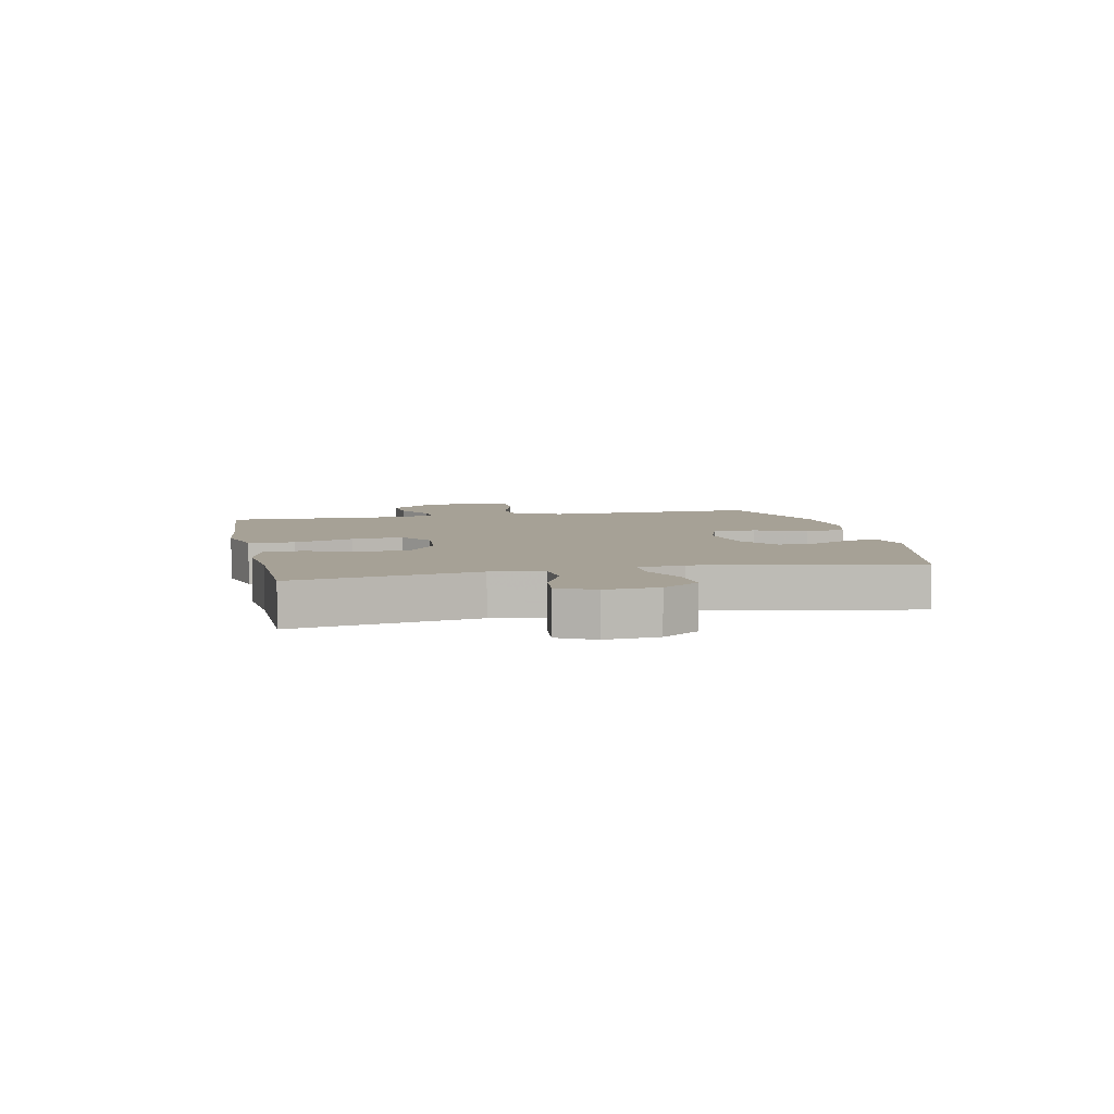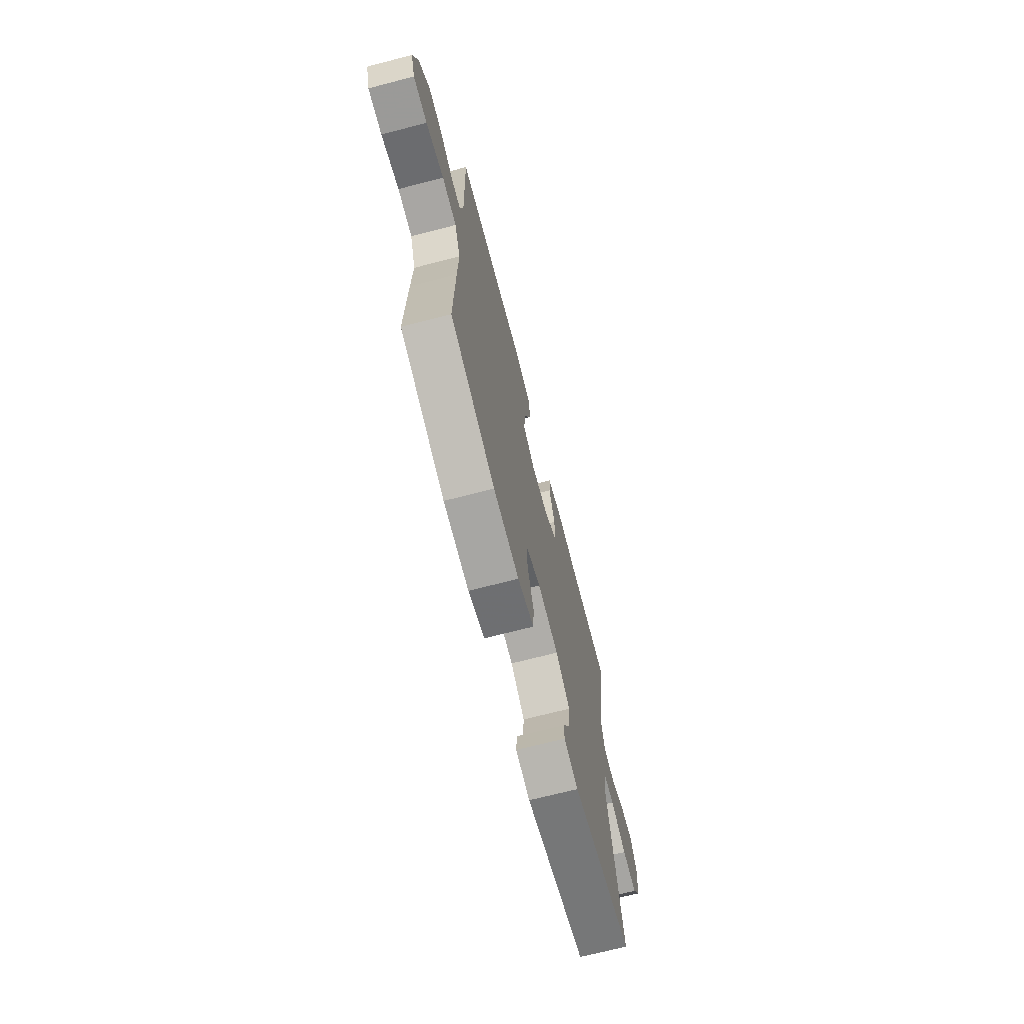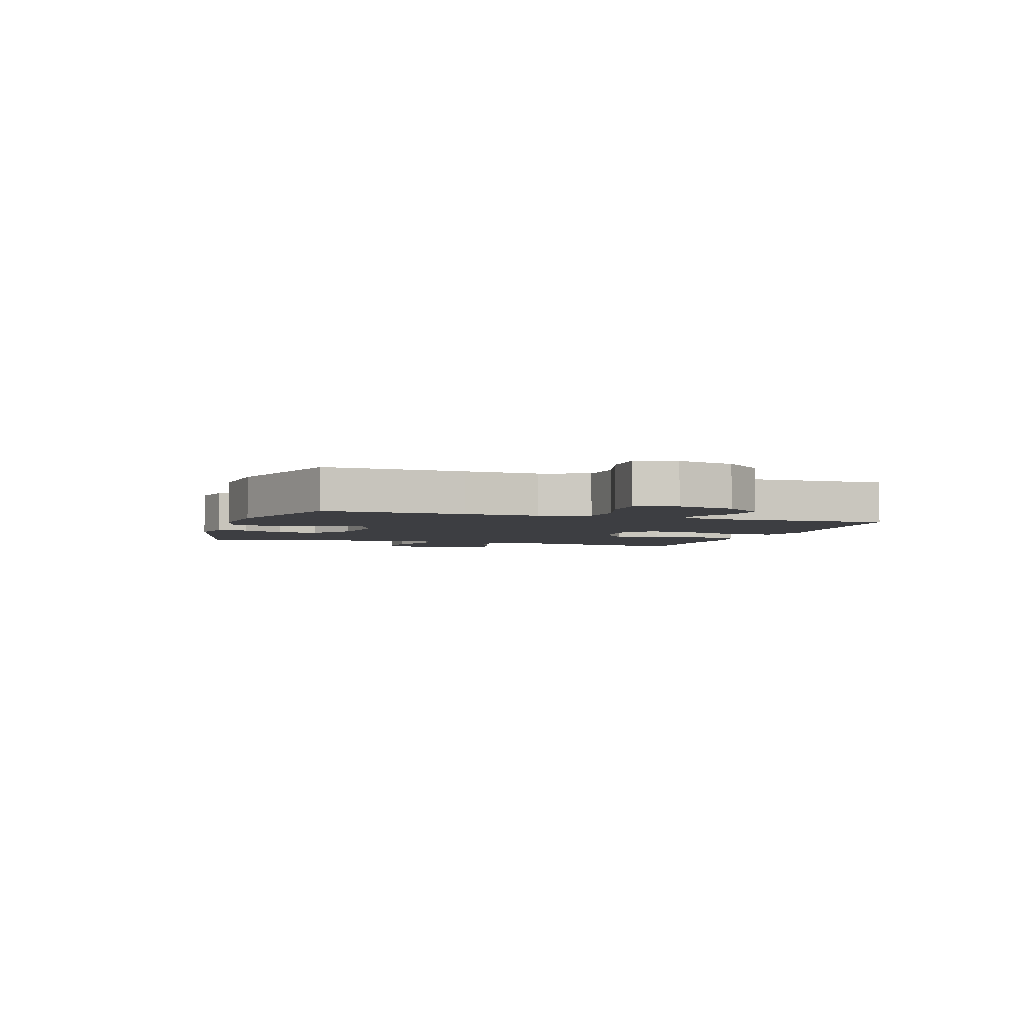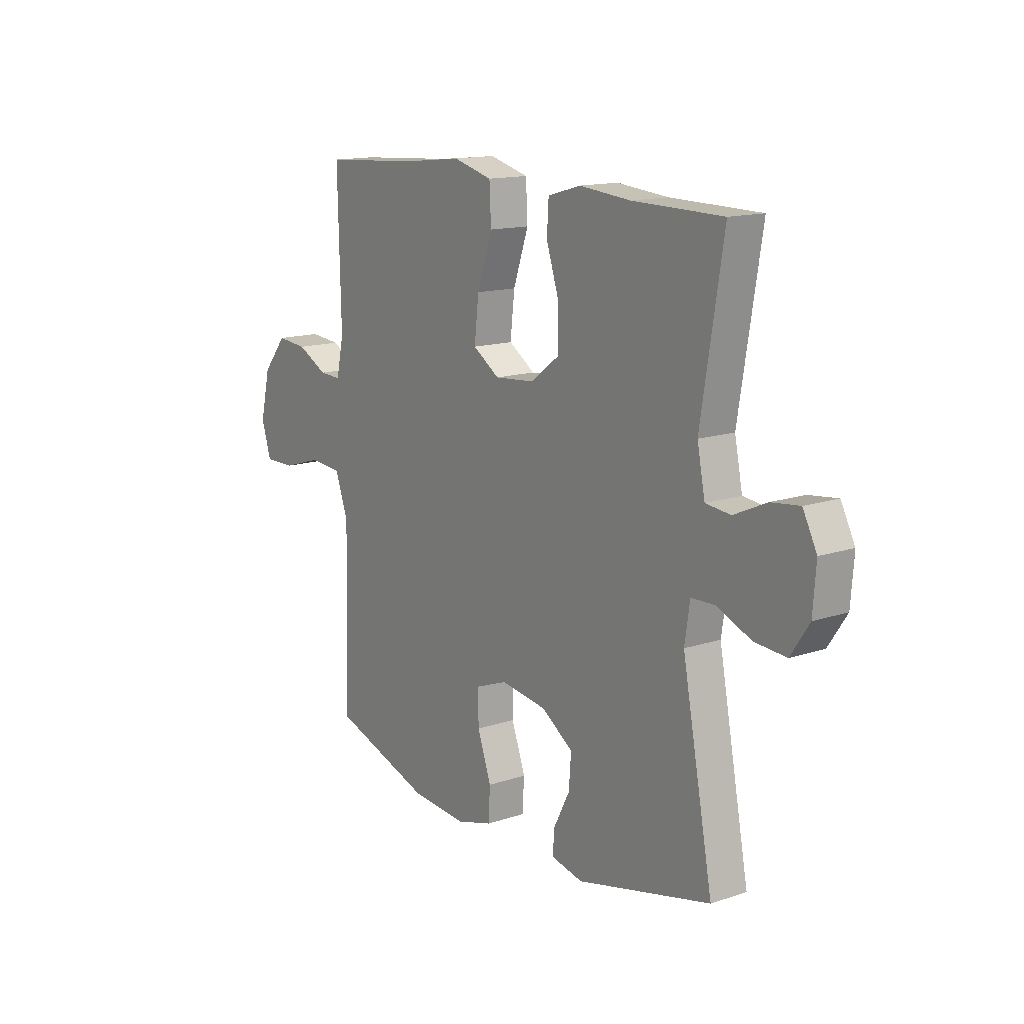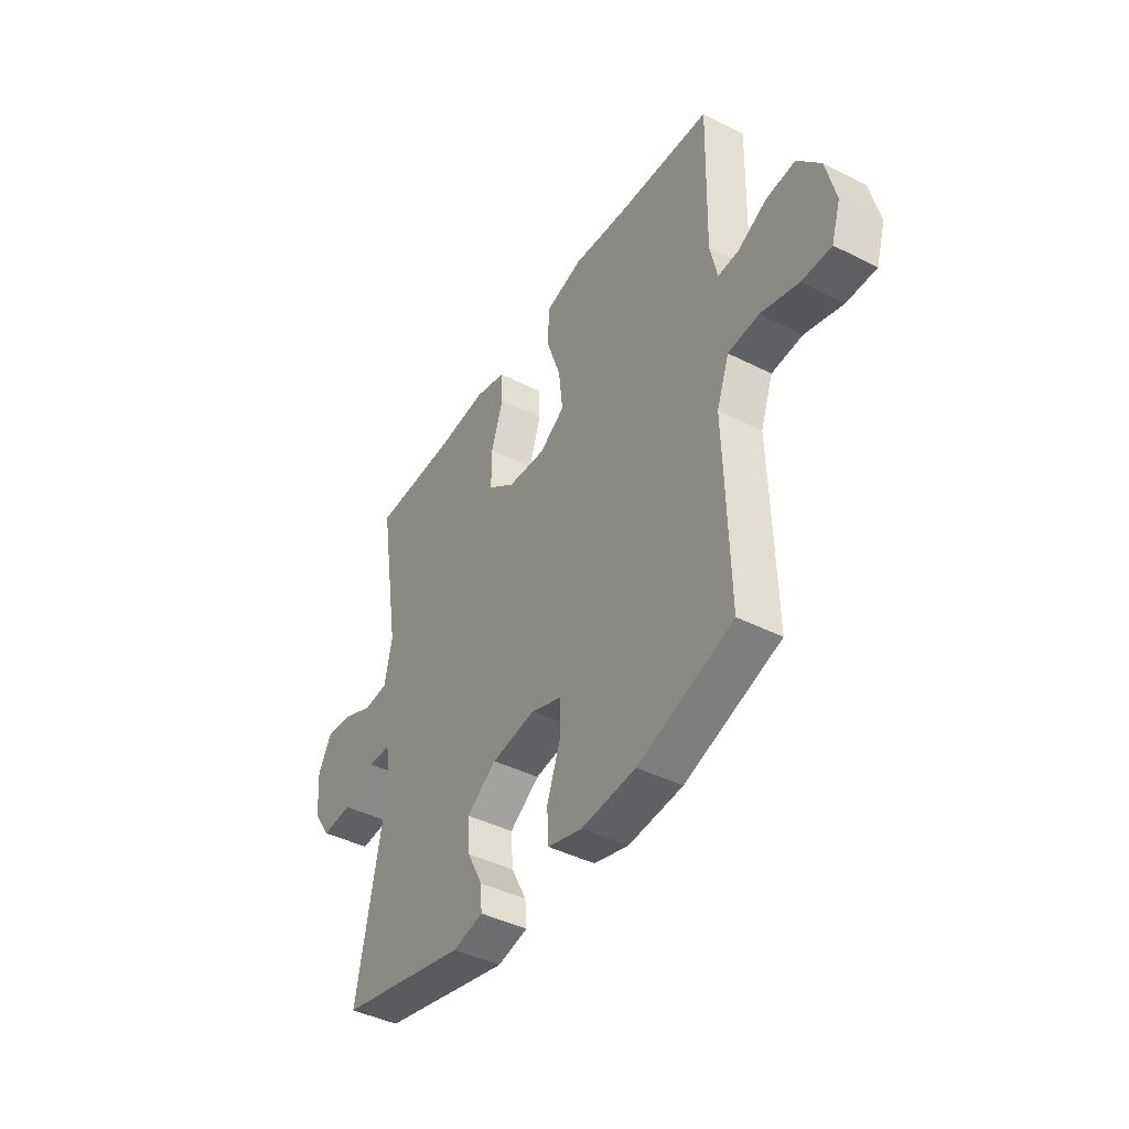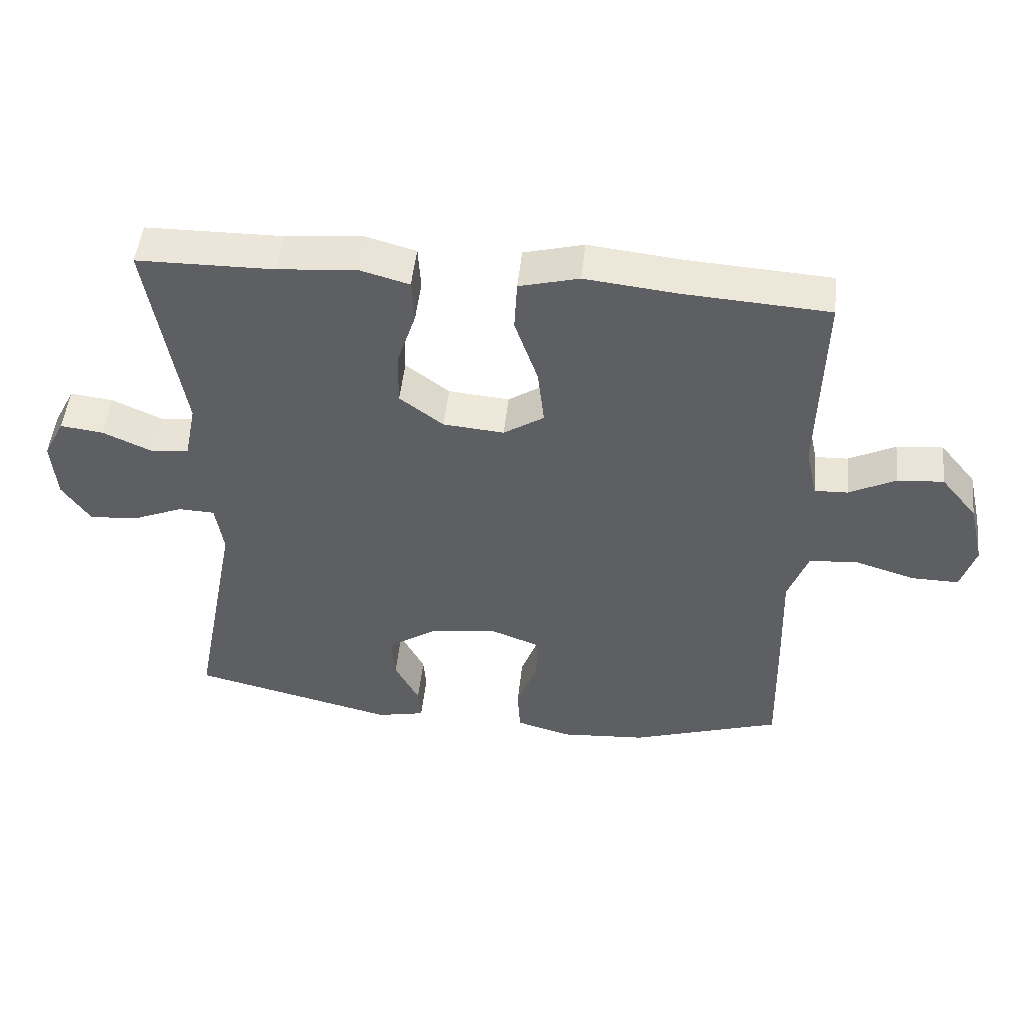
<metadata>
{"format":"obj","ext":"obj","renderer":"f3d","projection":"perspective","resolution":1024,"background":"white","views":[{"elev":6.2,"azim":77.8,"up":"+Y"},{"elev":-70.0,"azim":-75.5,"up":"+Z"},{"elev":-3.6,"azim":-108.2,"up":"+Y"},{"elev":14.4,"azim":54.0,"up":"+Z"},{"elev":-43.1,"azim":-120.9,"up":"+Z"},{"elev":49.5,"azim":-173.9,"up":"+Z"}]}
</metadata>
<code>
v -0.5 0.07 0.5
v -0.28 0.07 0.514
v -0.142 0.07 0.529
v -0.052 0.07 0.505
v -0.048 0.07 0.427
v -0.083 0.07 0.325
v -0.093 0.07 0.237
v -0.032 0.07 0.197
v 0.06 0.07 0.205
v 0.126 0.07 0.255
v 0.125 0.07 0.338
v 0.096 0.07 0.427
v 0.1 0.07 0.493
v 0.176 0.07 0.514
v 0.293 0.07 0.503
v 0.5 0.07 0.5
v 0.449 0.07 0.185
v 0.467 0.07 0.096
v 0.524 0.07 0.09
v 0.599 0.07 0.124
v 0.664 0.07 0.132
v 0.696 0.07 0.07
v 0.689 0.07 -0.022
v 0.647 0.07 -0.085
v 0.574 0.07 -0.08
v 0.496 0.07 -0.047
v 0.441 0.07 -0.049
v 0.429 0.07 -0.128
v 0.5 0.07 -0.5
v 0.191 0.07 -0.575
v 0.118 0.07 -0.559
v 0.122 0.07 -0.507
v 0.159 0.07 -0.435
v 0.164 0.07 -0.365
v 0.092 0.07 -0.316
v -0.014 0.07 -0.301
v -0.087 0.07 -0.329
v -0.087 0.07 -0.402
v -0.055 0.07 -0.491
v -0.059 0.07 -0.561
v -0.142 0.07 -0.585
v -0.272 0.07 -0.575
v -0.5 0.07 -0.5
v -0.494 0.07 -0.257
v -0.49 0.07 -0.13
v -0.52 0.07 -0.047
v -0.594 0.07 -0.041
v -0.685 0.07 -0.069
v -0.756 0.07 -0.07
v -0.778 0.07 0
v -0.755 0.07 0.098
v -0.7 0.07 0.165
v -0.63 0.07 0.159
v -0.56 0.07 0.123
v -0.51 0.07 0.121
v -0.493 0.07 0.199
v -0.5 0 0.5
v -0.28 0 0.514
v -0.142 0 0.529
v -0.052 0 0.505
v -0.048 0 0.427
v -0.083 0 0.325
v -0.093 0 0.237
v -0.032 0 0.197
v 0.06 0 0.205
v 0.126 0 0.255
v 0.125 0 0.338
v 0.096 0 0.427
v 0.1 0 0.493
v 0.176 0 0.514
v 0.293 0 0.503
v 0.5 0 0.5
v 0.449 0 0.185
v 0.467 0 0.096
v 0.524 0 0.09
v 0.599 0 0.124
v 0.664 0 0.132
v 0.696 0 0.07
v 0.689 0 -0.022
v 0.647 0 -0.085
v 0.574 0 -0.08
v 0.496 0 -0.047
v 0.441 0 -0.049
v 0.429 0 -0.128
v 0.5 0 -0.5
v 0.191 0 -0.575
v 0.118 0 -0.559
v 0.122 0 -0.507
v 0.159 0 -0.435
v 0.164 0 -0.365
v 0.092 0 -0.316
v -0.014 0 -0.301
v -0.087 0 -0.329
v -0.087 0 -0.402
v -0.055 0 -0.491
v -0.059 0 -0.561
v -0.142 0 -0.585
v -0.272 0 -0.575
v -0.5 0 -0.5
v -0.494 0 -0.257
v -0.49 0 -0.13
v -0.52 0 -0.047
v -0.594 0 -0.041
v -0.685 0 -0.069
v -0.756 0 -0.07
v -0.778 0 0
v -0.755 0 0.098
v -0.7 0 0.165
v -0.63 0 0.159
v -0.56 0 0.123
v -0.51 0 0.121
v -0.493 0 0.199
f 51 52 53 54
f 51 54 55
f 50 51 55
f 47 48 49 50
f 46 47 50 55
f 45 46 55 56
f 43 44 45
f 42 43 45
f 41 42 45 56
f 38 39 40 41
f 37 38 41 56
f 30 31 32 33
f 28 29 30 33
f 27 28 33 34
f 23 24 25 26
f 23 26 27
f 22 23 27
f 19 20 21 22
f 18 19 22 27
f 17 18 27 34
f 15 16 17 34
f 11 12 13 14
f 10 11 14 15
f 3 4 5 6
f 2 3 6 7
f 1 2 7
f 36 37 56 1
f 10 15 34 35
f 9 10 35 36
f 8 9 36
f 1 7 8 36
f 110 109 108 107
f 111 110 107
f 111 107 106
f 106 105 104 103
f 111 106 103 102
f 112 111 102 101
f 101 100 99
f 101 99 98
f 112 101 98 97
f 97 96 95 94
f 112 97 94 93
f 89 88 87 86
f 89 86 85 84
f 90 89 84 83
f 82 81 80 79
f 83 82 79
f 83 79 78
f 78 77 76 75
f 83 78 75 74
f 90 83 74 73
f 90 73 72 71
f 70 69 68 67
f 71 70 67 66
f 62 61 60 59
f 63 62 59 58
f 63 58 57
f 57 112 93 92
f 91 90 71 66
f 92 91 66 65
f 92 65 64
f 92 64 63 57
f 1 57 58 2
f 2 58 59 3
f 3 59 60 4
f 4 60 61 5
f 5 61 62 6
f 6 62 63 7
f 7 63 64 8
f 8 64 65 9
f 9 65 66 10
f 10 66 67 11
f 11 67 68 12
f 12 68 69 13
f 13 69 70 14
f 14 70 71 15
f 15 71 72 16
f 16 72 73 17
f 17 73 74 18
f 18 74 75 19
f 19 75 76 20
f 20 76 77 21
f 21 77 78 22
f 22 78 79 23
f 23 79 80 24
f 24 80 81 25
f 25 81 82 26
f 26 82 83 27
f 27 83 84 28
f 28 84 85 29
f 29 85 86 30
f 30 86 87 31
f 31 87 88 32
f 32 88 89 33
f 33 89 90 34
f 34 90 91 35
f 35 91 92 36
f 36 92 93 37
f 37 93 94 38
f 38 94 95 39
f 39 95 96 40
f 40 96 97 41
f 41 97 98 42
f 42 98 99 43
f 43 99 100 44
f 44 100 101 45
f 45 101 102 46
f 46 102 103 47
f 47 103 104 48
f 48 104 105 49
f 49 105 106 50
f 50 106 107 51
f 51 107 108 52
f 52 108 109 53
f 53 109 110 54
f 54 110 111 55
f 55 111 112 56
f 56 112 57 1

</code>
